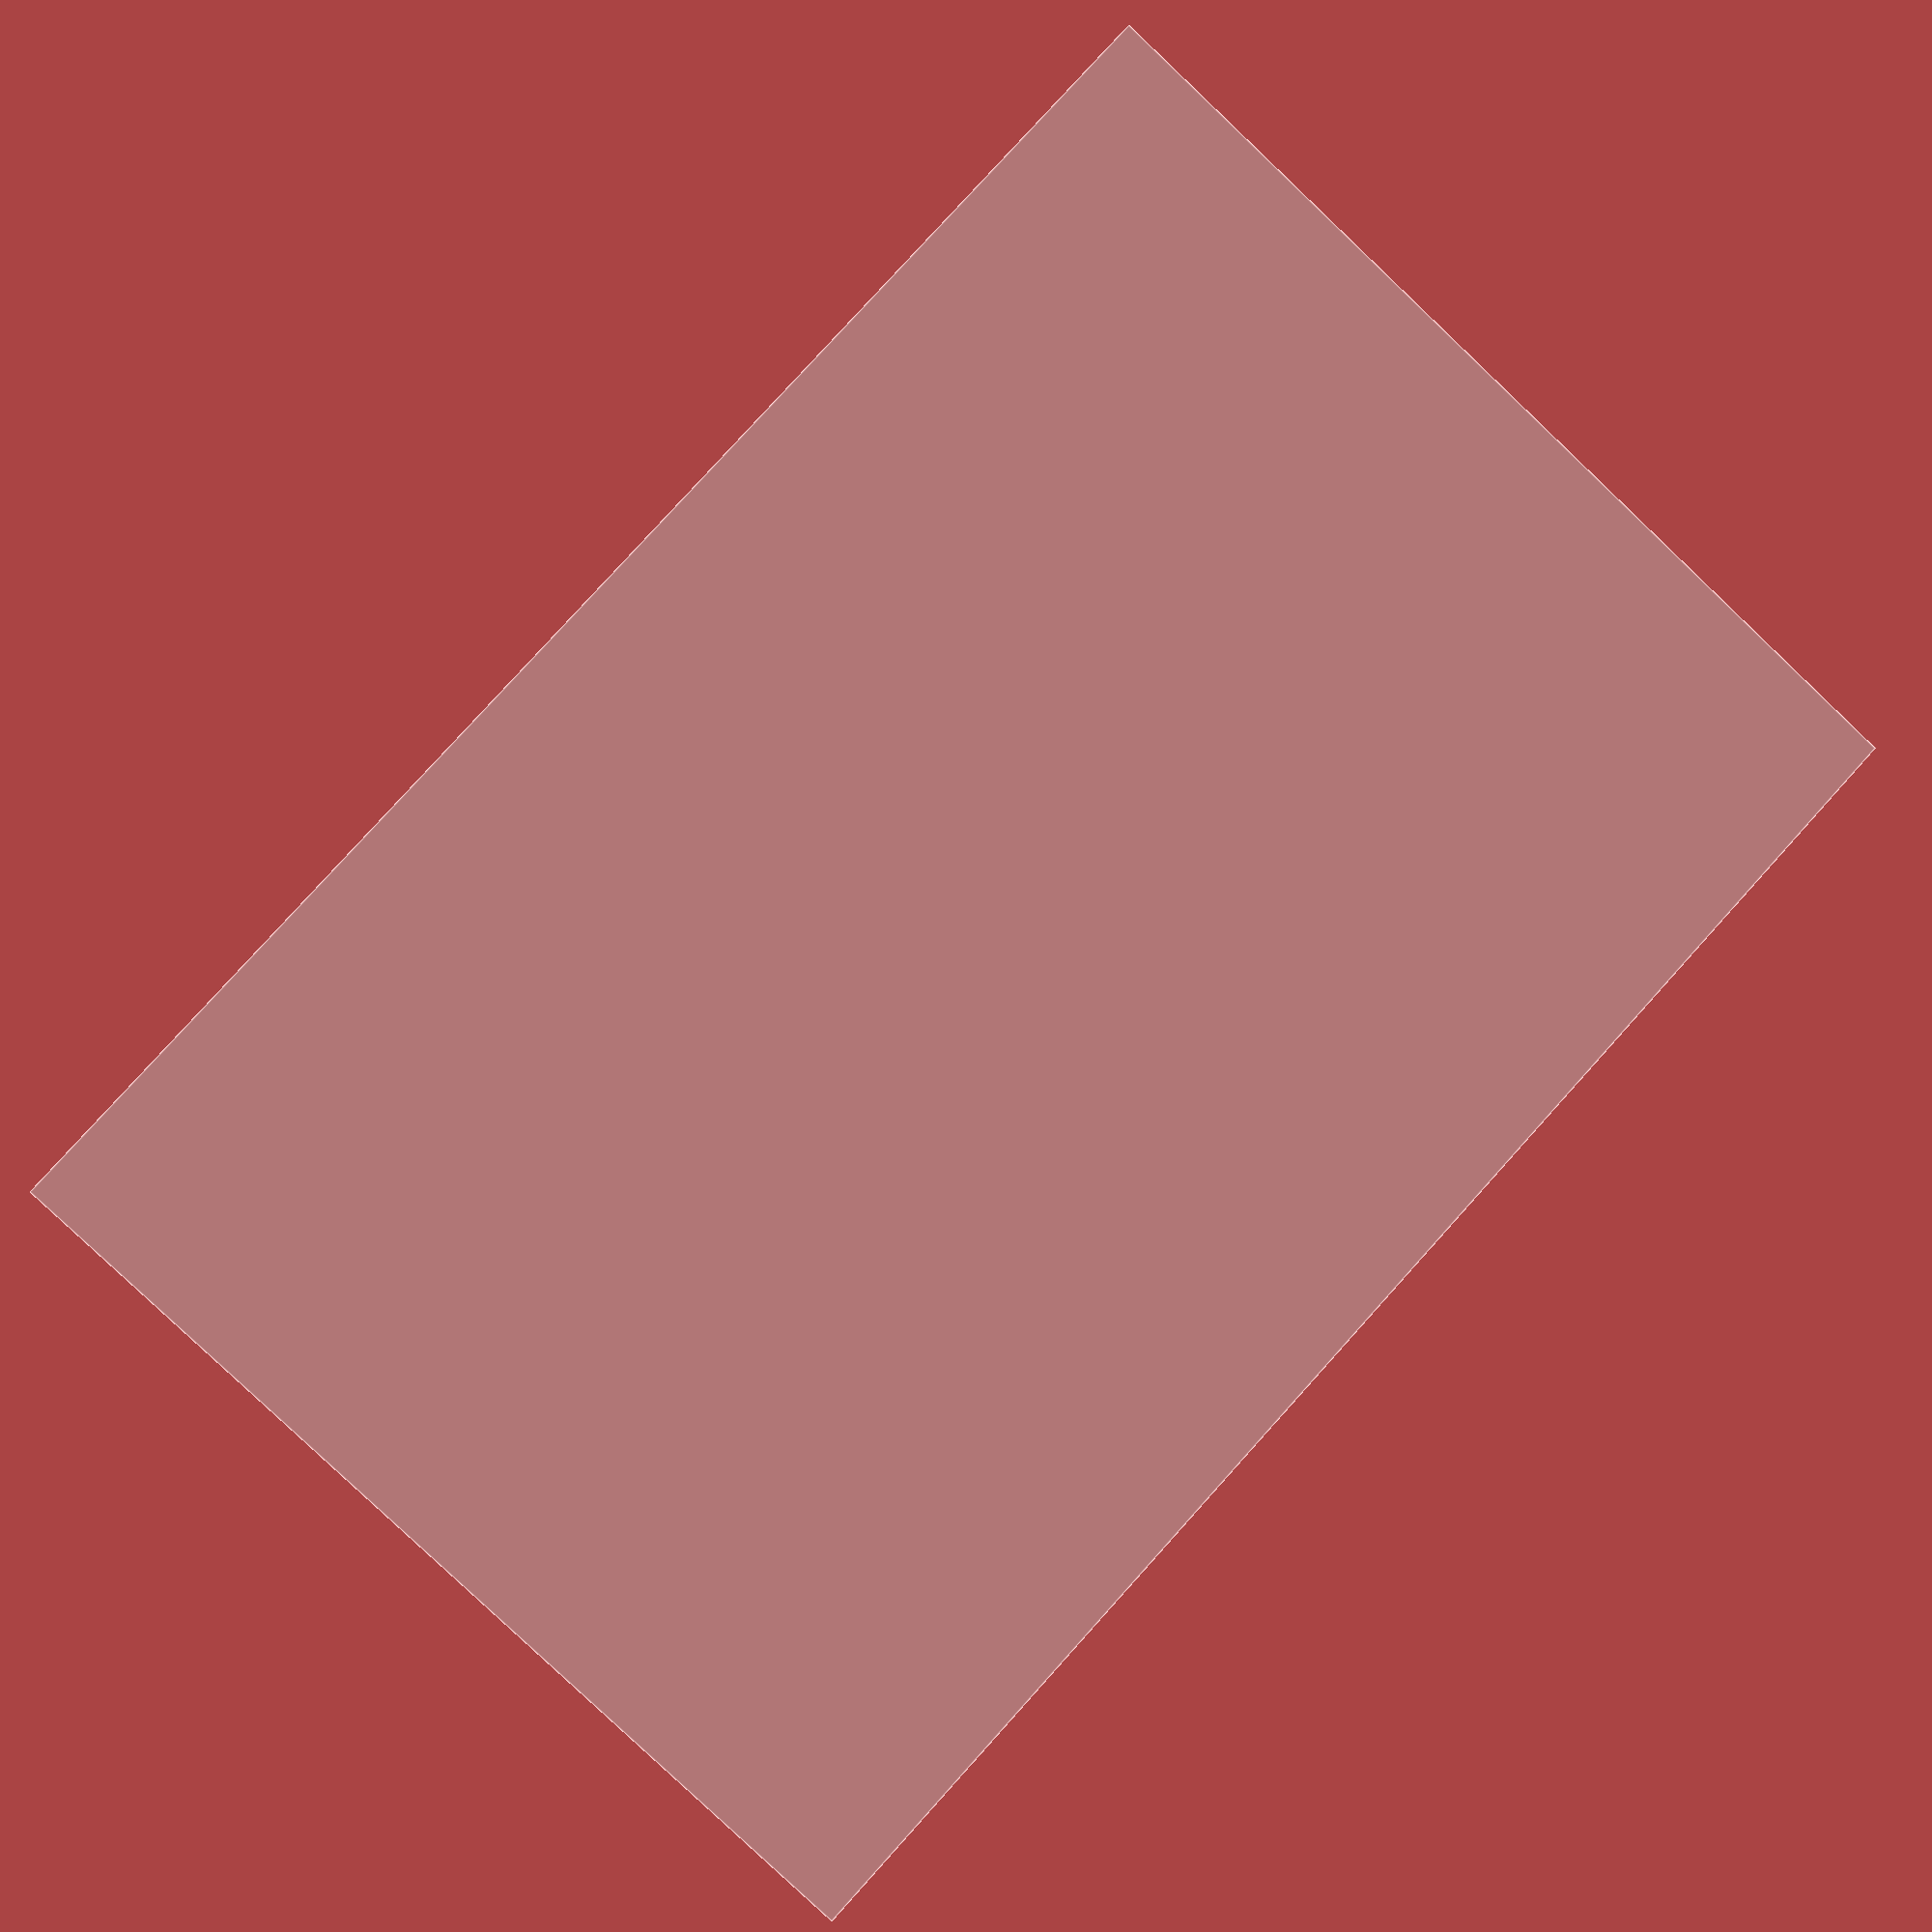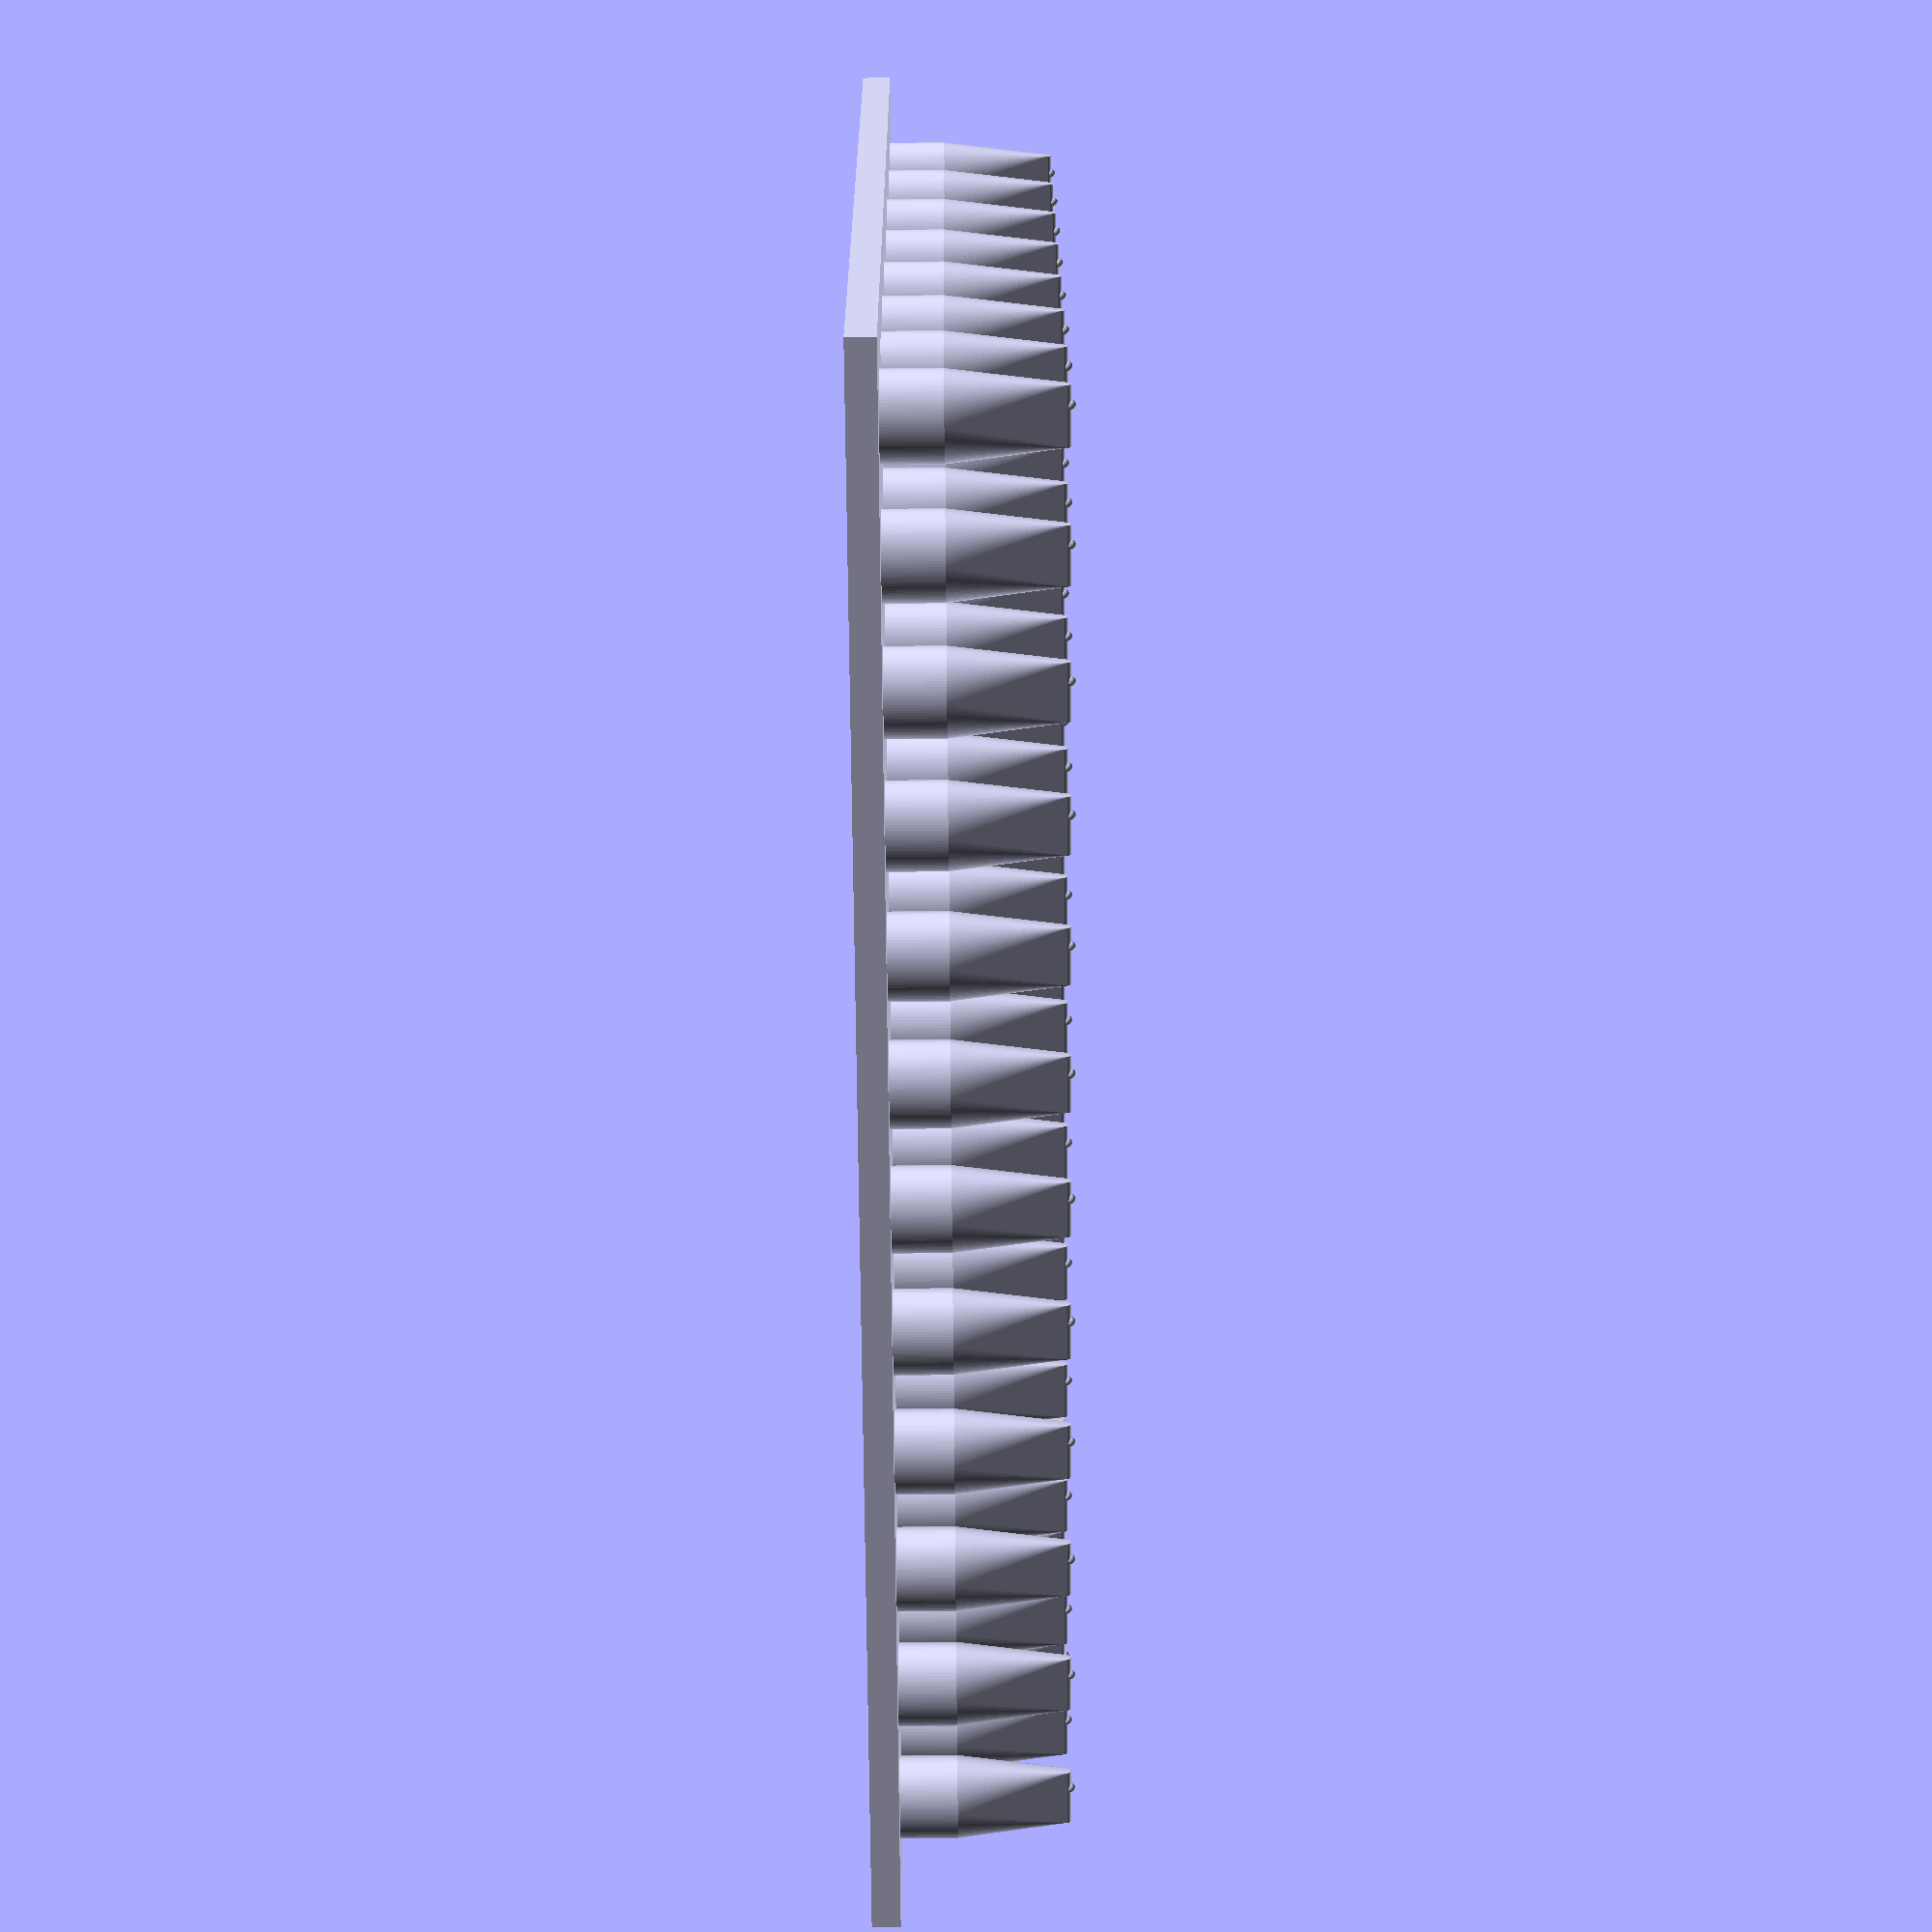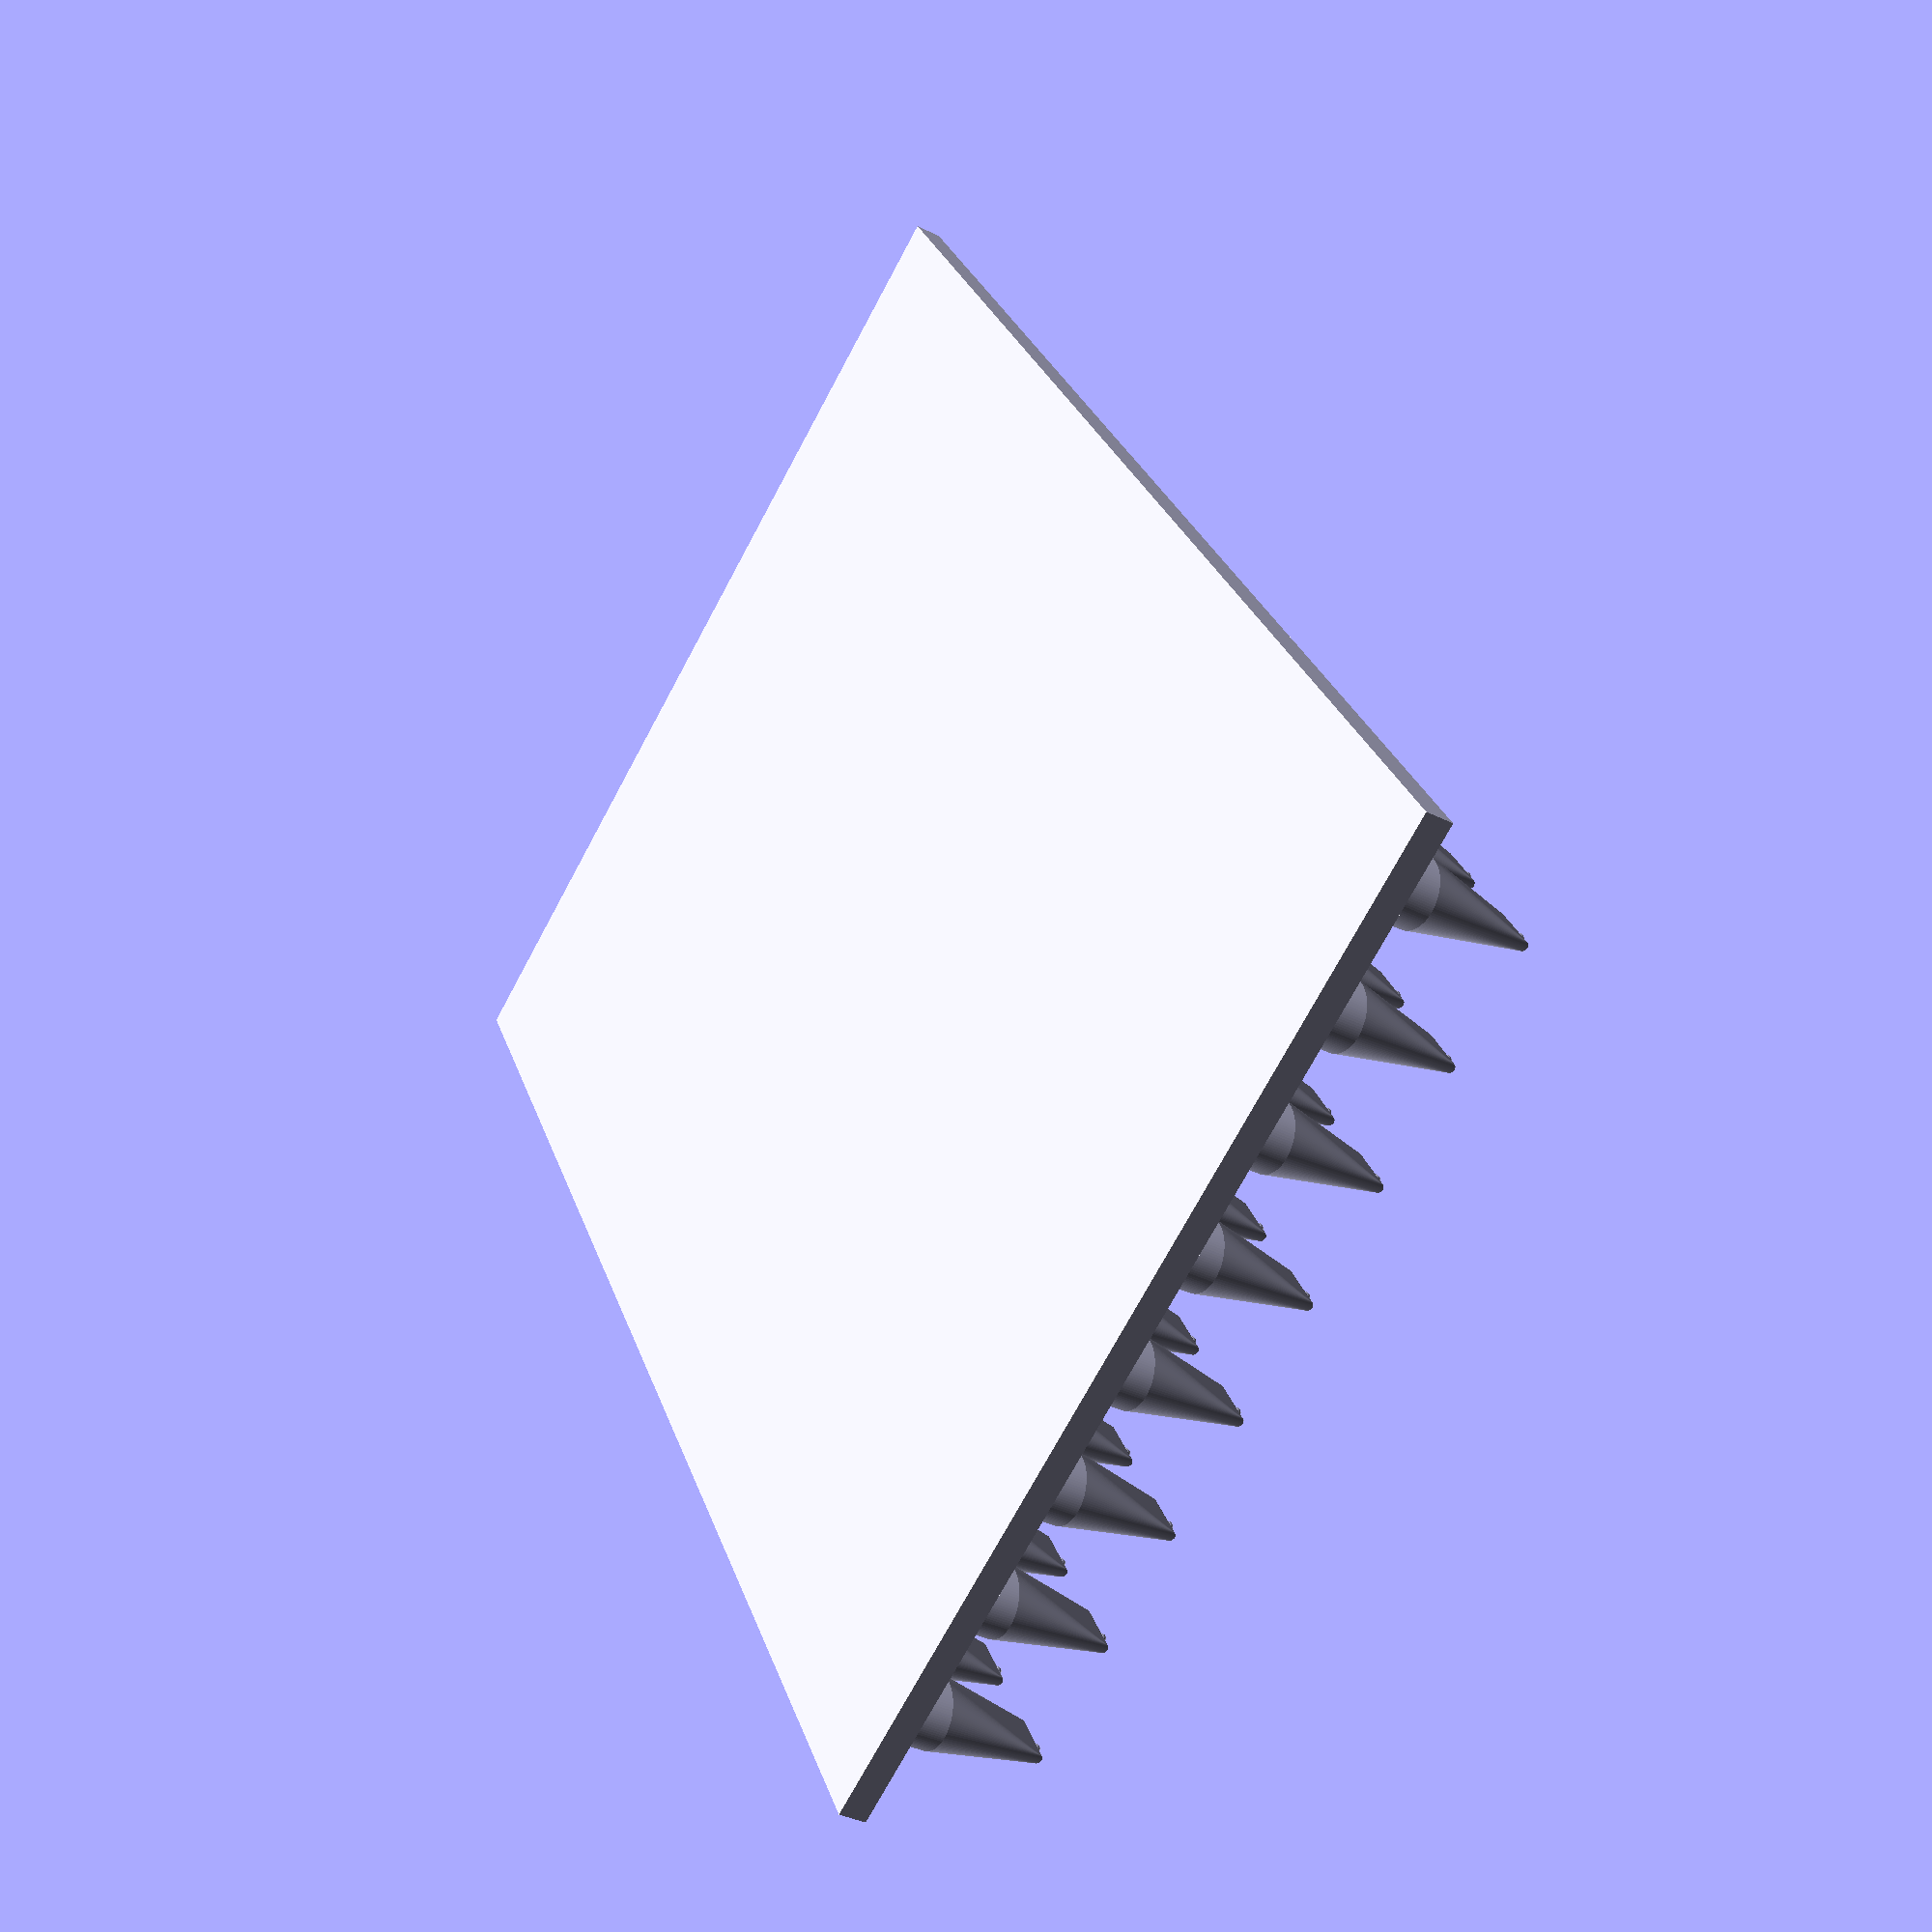
<openscad>
$fn=100;
module oval(w,h, height, center = false) {
 scale([1, h/w, 1]) cylinder(h=height, r=w, center=center);
}

module insert(depth=7.5, diameter=6, embryodiameter=0.7,sphere_d=0.35,raise=4.)   
{
    
    translate([0,0,-depth-raise]) hull(){
        rotate([90, 0, 90]) cylinder(h=diameter/1.5,d=embryodiameter,center=true);
        translate([0,0,depth]) oval(w=diameter/2,h=diameter/2.5,height=raise);
    }
    //rotate([90, 0, 0]) cylinder(h=diameter/3,d=embryodiameter,center=true);
    //translate([0,0.3,-raise-depth/2]) scale([0.4, 0.75, 0.5]) sphere(sphere_d);
    translate([-0.65,0,-depth-raise-0.3]) scale([1.0, 0.9, 1.0]) sphere(sphere_d);
    
    
    //translate([0,shift-(3),-depth+(sphere_h)]) sphere(sphere_d);
    
    //translate([sphere_shift-(0.2),shift-(4.5),-depth+(sphere_h)]) sphere(sphere_d+(0.4));
    
    //translate([sphere_shift,shift,-depth]) sphere(sphere_d+1);
    
    
    
}

module platform(x_pos=-62.5,y_pos=-37.5){
   
//translate([x_pos,y_pos,-5]) cylinder(h=10,d=5,center=false);
//translate([x_pos,y_pos,-5]) cylinder(h=10,d=5,center=false);
translate([x_pos+2.5,y_pos+2.5,0]) cube([112.5,75,2],0);
//translate([-2.5,-2.5,2]) cube([5,5,10], 0);
//translate([x_pos,y_pos,-10]) cylinder(h=10,r=190,center=false);
xdistance=9;
ydistance=9;
    
for (x = [1:12], y = [1:8])
        translate([x_pos+(xdistance*x),y_pos+(ydistance *y)]) insert();

}

platform();
</openscad>
<views>
elev=181.7 azim=312.7 roll=189.1 proj=p view=edges
elev=93.9 azim=206.1 roll=90.5 proj=p view=wireframe
elev=36.7 azim=239.6 roll=57.0 proj=p view=wireframe
</views>
